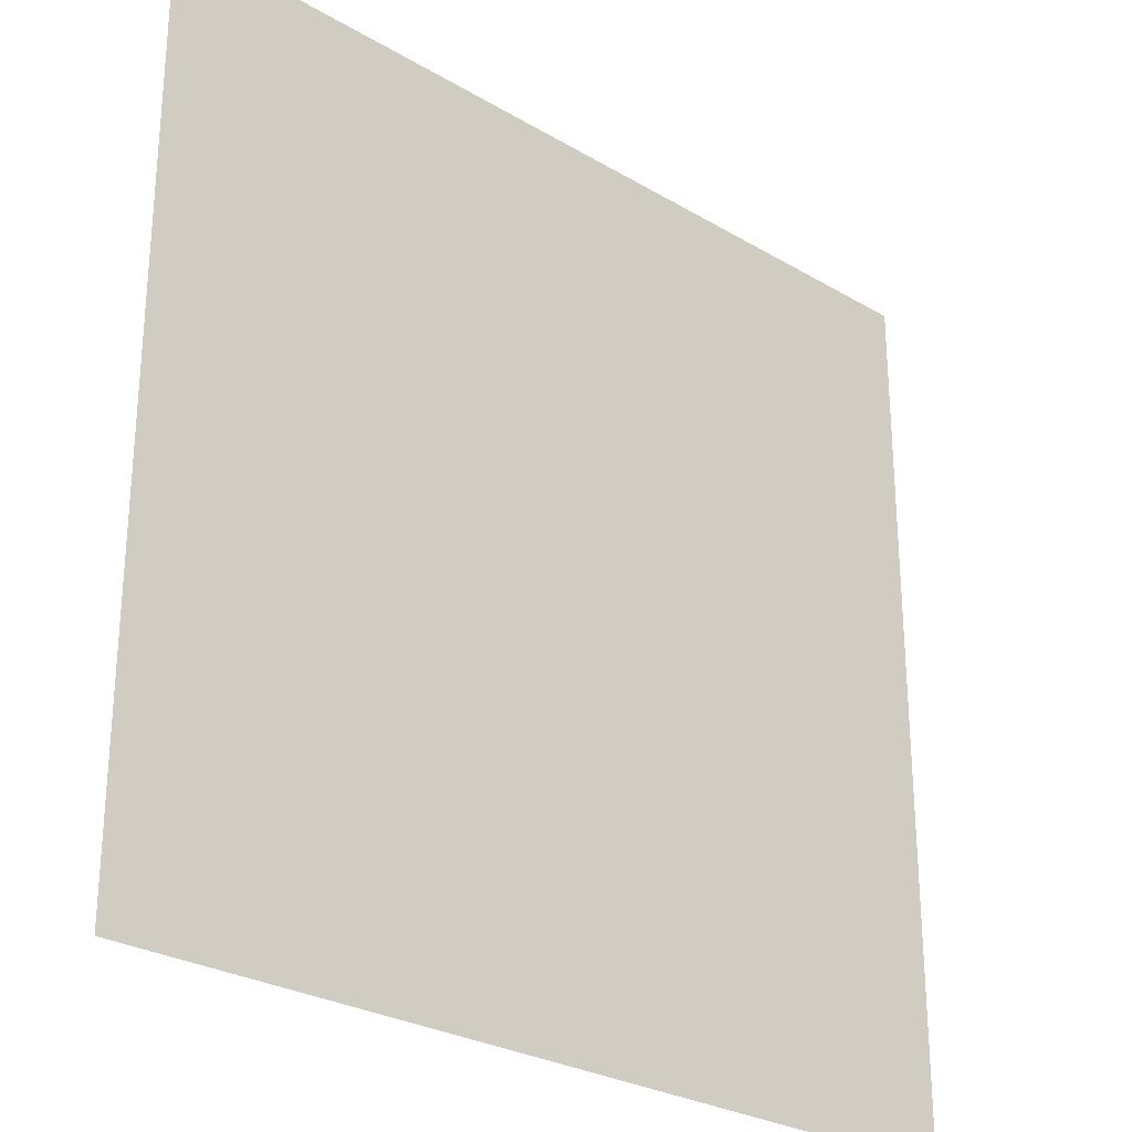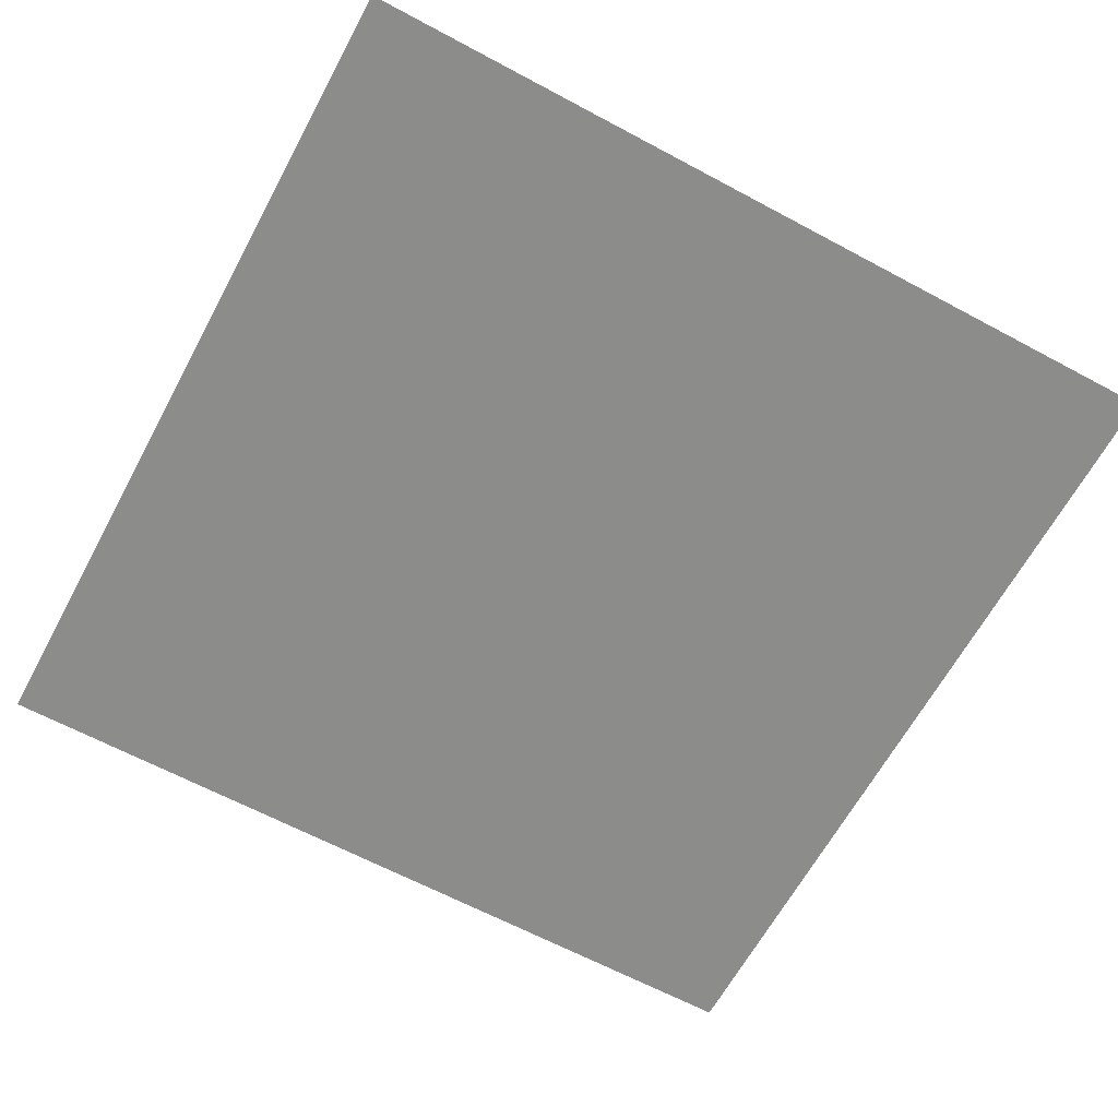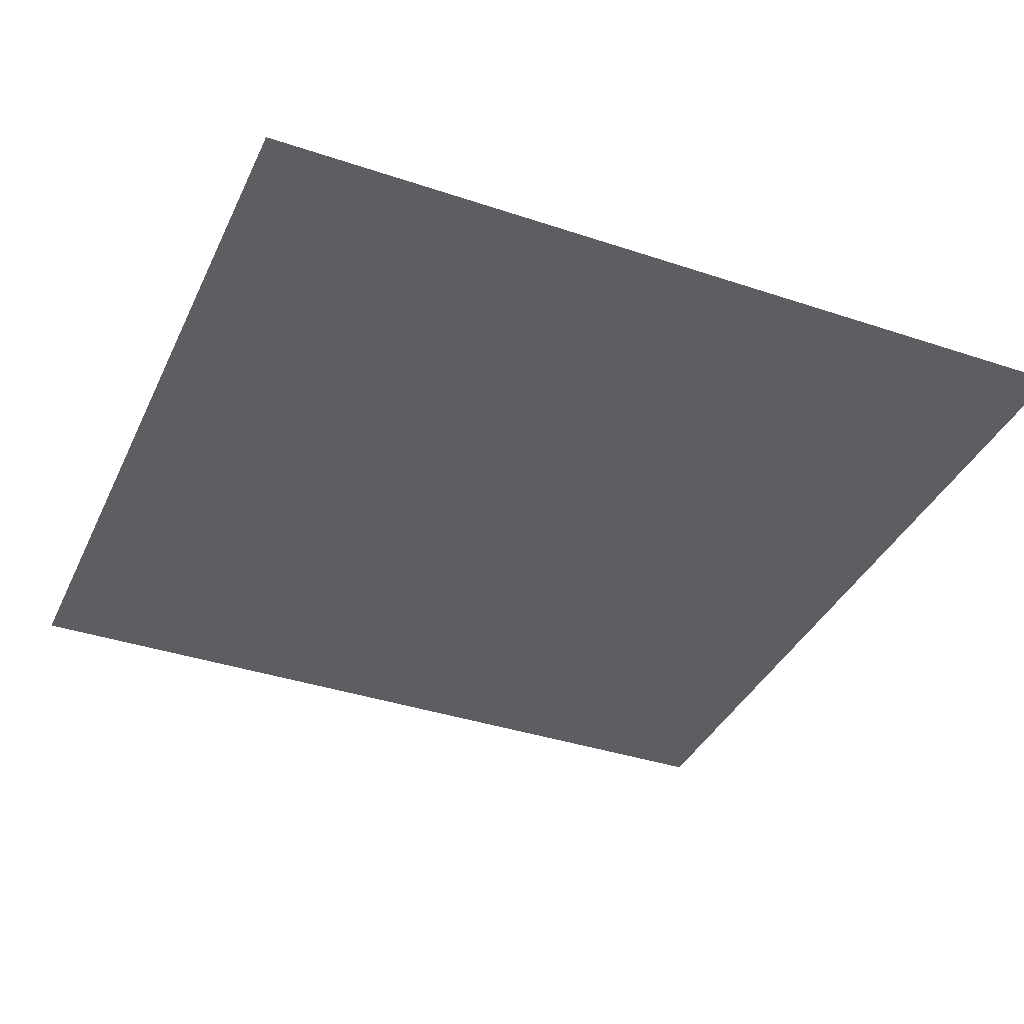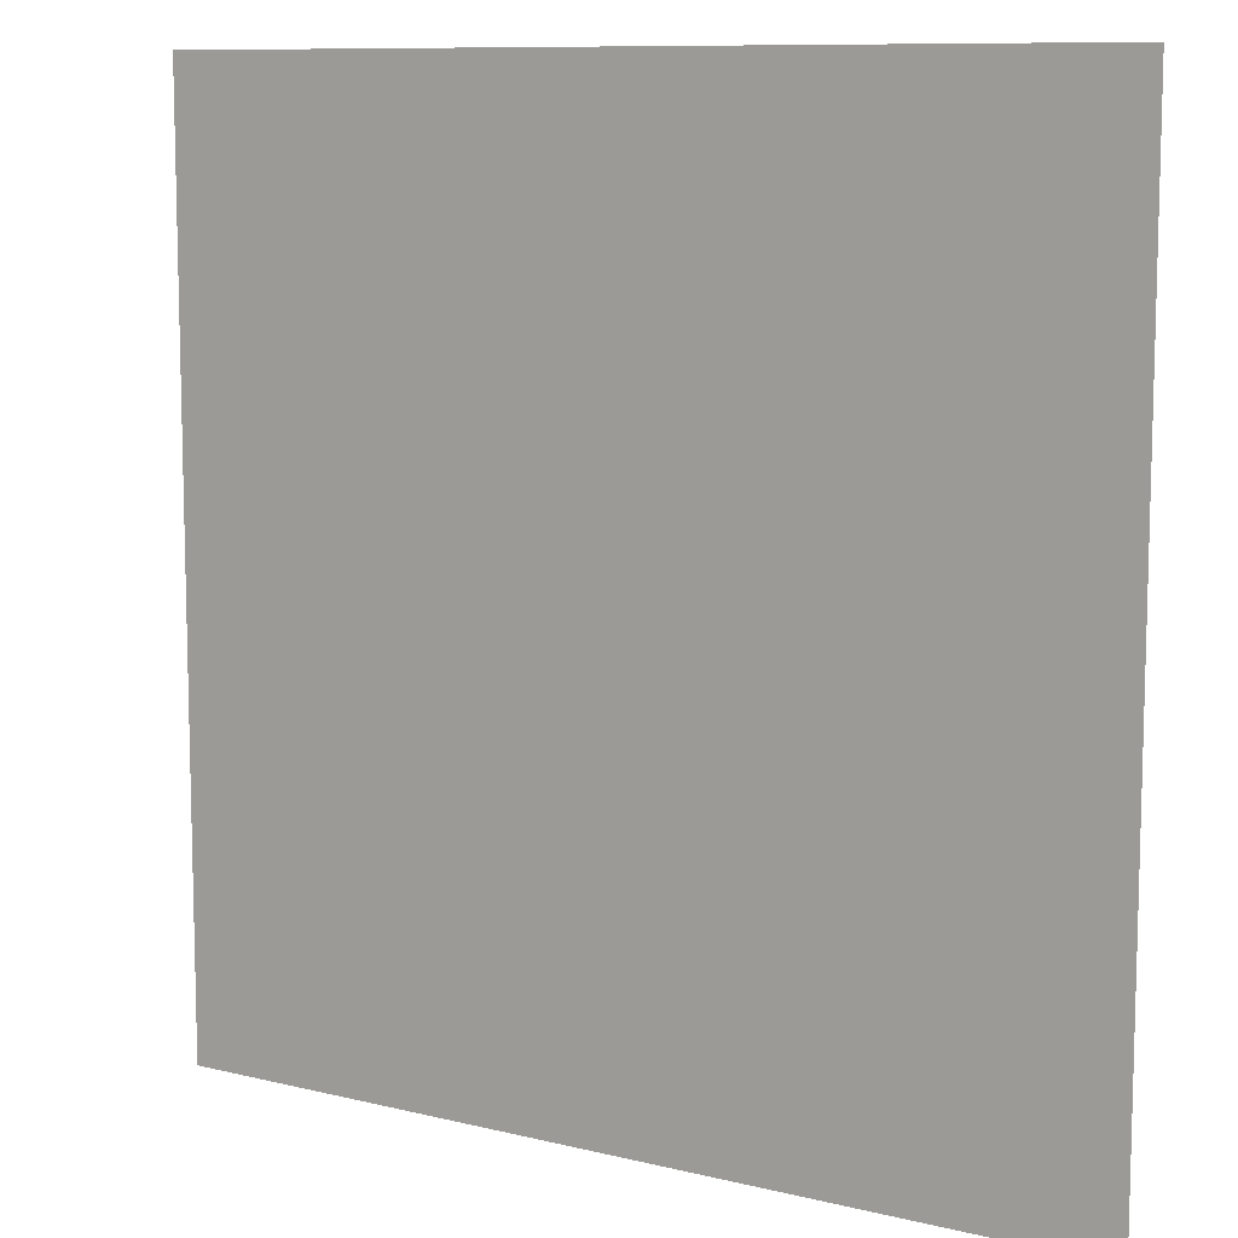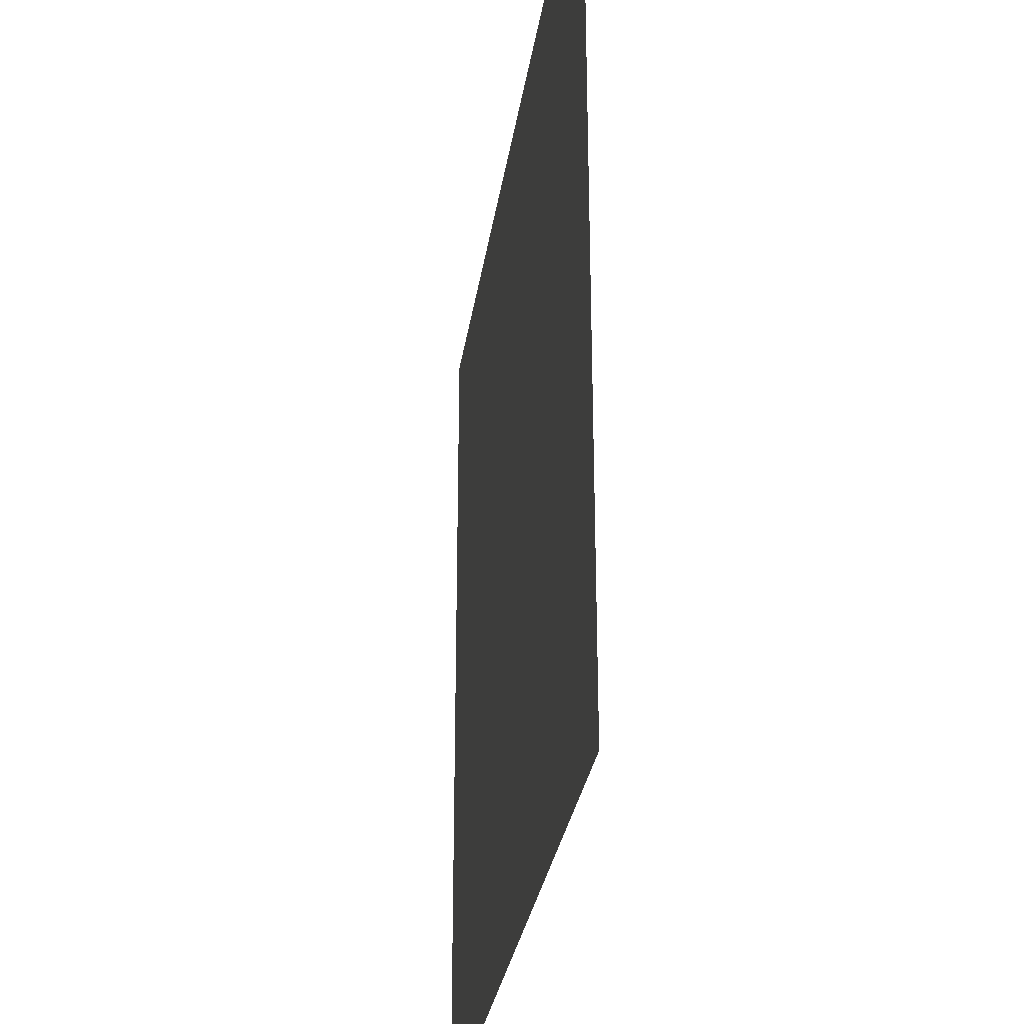
<metadata>
{"format":"obj","ext":"obj","renderer":"f3d","projection":"perspective","resolution":1024,"background":"white","views":[{"elev":-27.3,"azim":-42.4,"up":"+Z"},{"elev":-64.1,"azim":-28.4,"up":"+Y"},{"elev":-37.8,"azim":-113.1,"up":"+Y"},{"elev":9.8,"azim":-147.6,"up":"+Z"},{"elev":-29.4,"azim":-98.1,"up":"+Z"}]}
</metadata>
<code>
v -5 0 5
v -3 0 5
v -1 0 5
v 1 0 5
v 3 0 5
v 5 0 5
v -5 0 3
v -3 0 3
v -1 0 3
v 1 0 3
v 3 0 3
v 5 0 3
v -5 0 1
v -3 0 1
v -1 0 1
v 1 0 1
v 3 0 1
v 5 0 1
v -5 0 -1
v -3 0 -1
v -1 0 -1
v 1 0 -1
v 3 0 -1
v 5 0 -1
v -5 0 -3
v -3 0 -3
v -1 0 -3
v 1 0 -3
v 3 0 -3
v 5 0 -3
v -5 0 -5
v -3 0 -5
v -1 0 -5
v 1 0 -5
v 3 0 -5
v 5 0 -5
f 2 8 7 1
f 3 9 8 2
f 4 10 9 3
f 5 11 10 4
f 6 12 11 5
f 8 14 13 7
f 9 15 14 8
f 10 16 15 9
f 11 17 16 10
f 12 18 17 11
f 14 20 19 13
f 15 21 20 14
f 16 22 21 15
f 17 23 22 16
f 18 24 23 17
f 20 26 25 19
f 21 27 26 20
f 22 28 27 21
f 23 29 28 22
f 24 30 29 23
f 26 32 31 25
f 27 33 32 26
f 28 34 33 27
f 29 35 34 28
f 30 36 35 29

</code>
